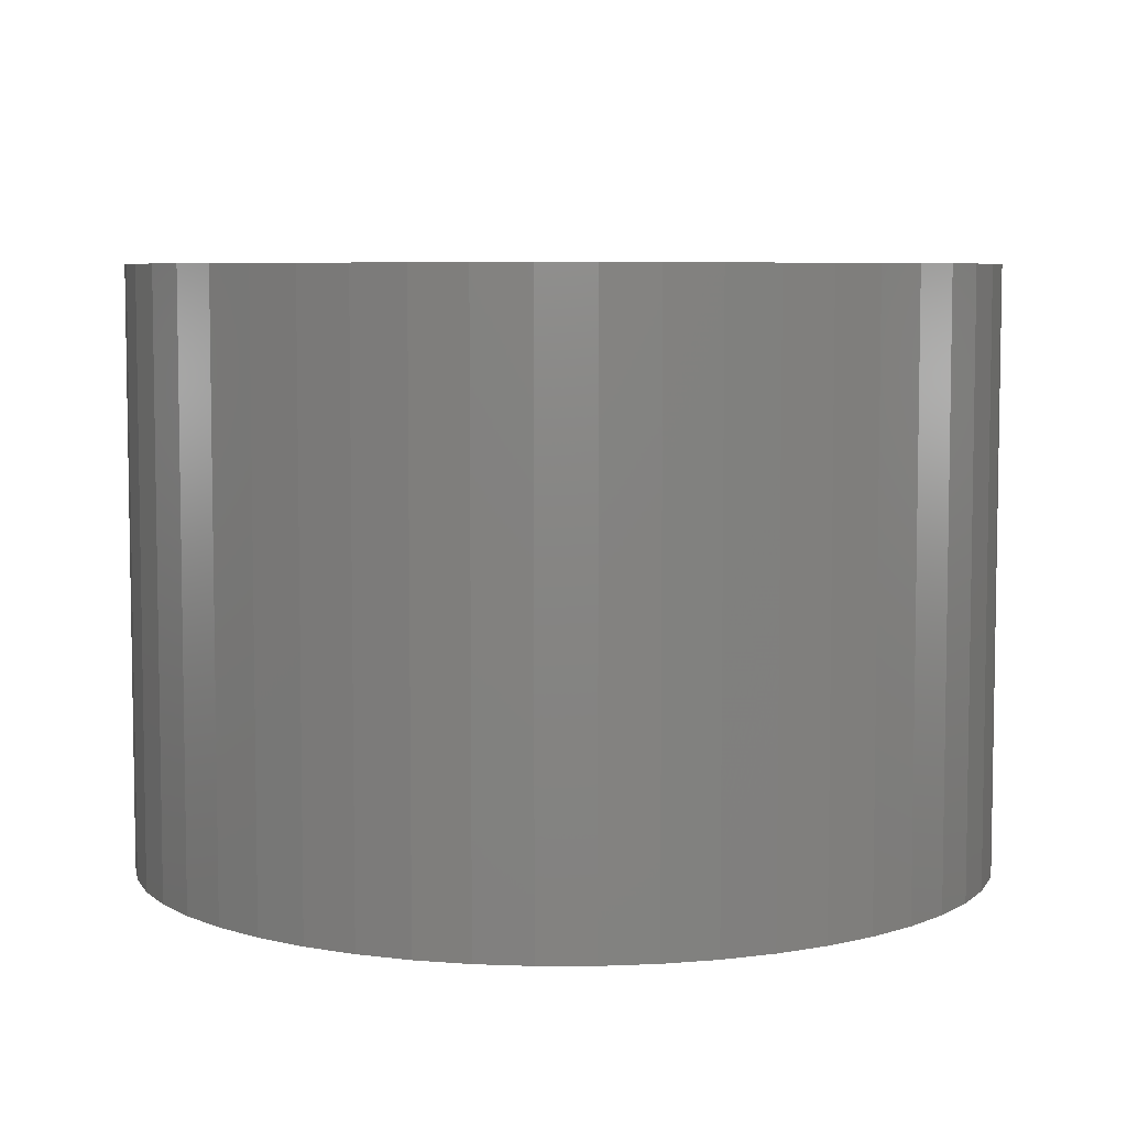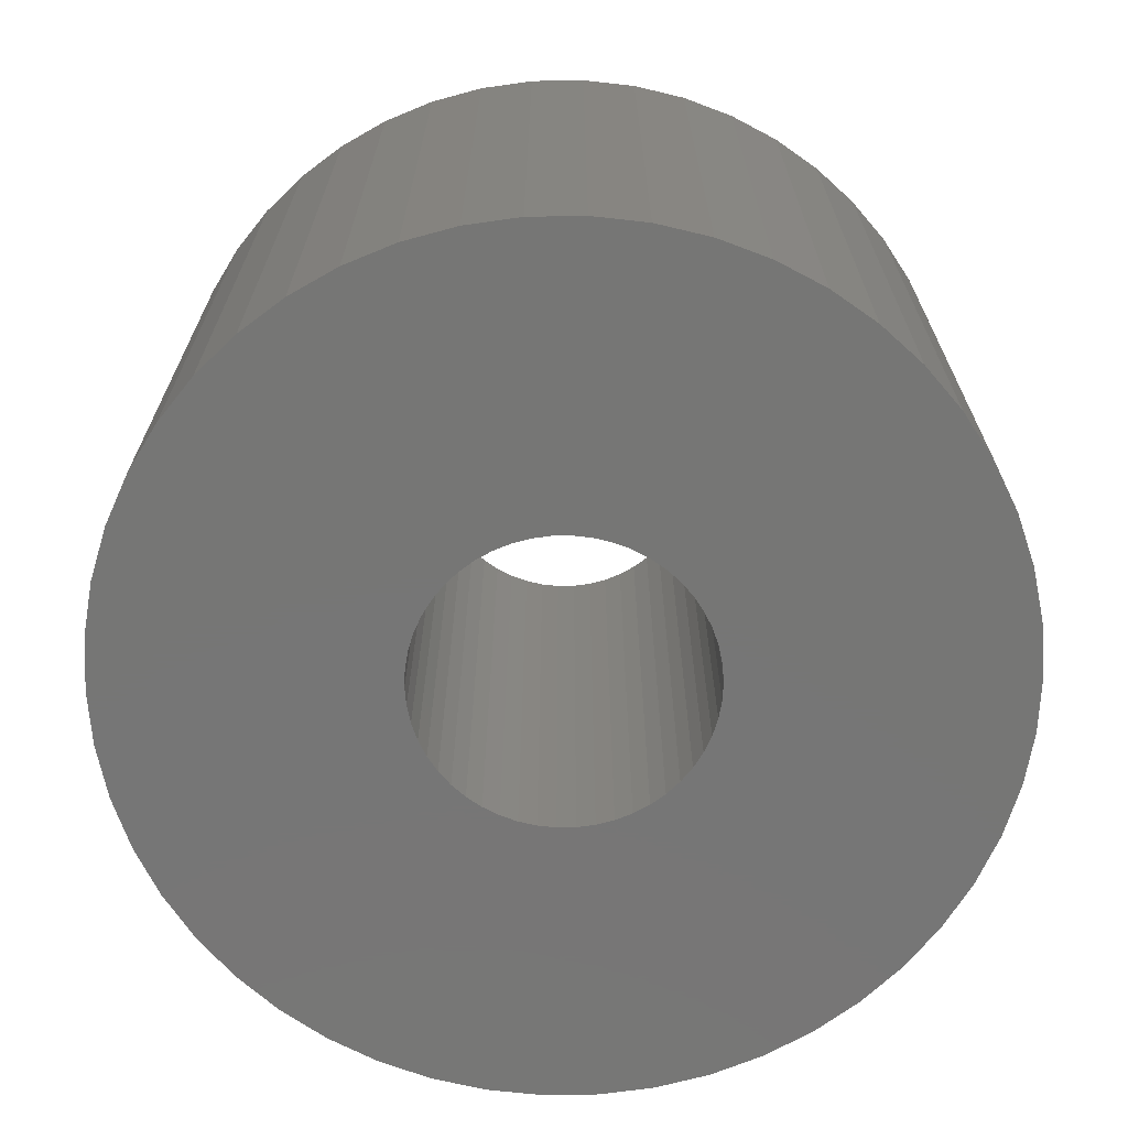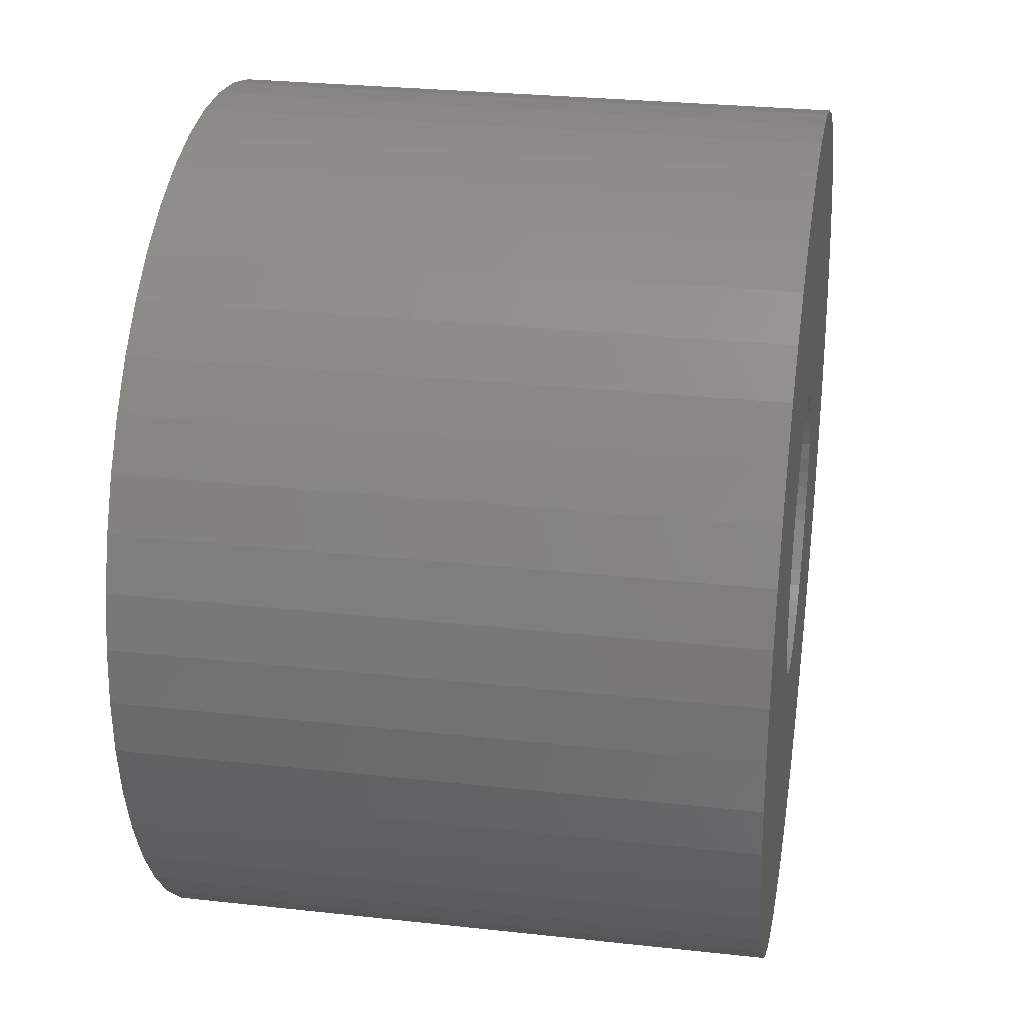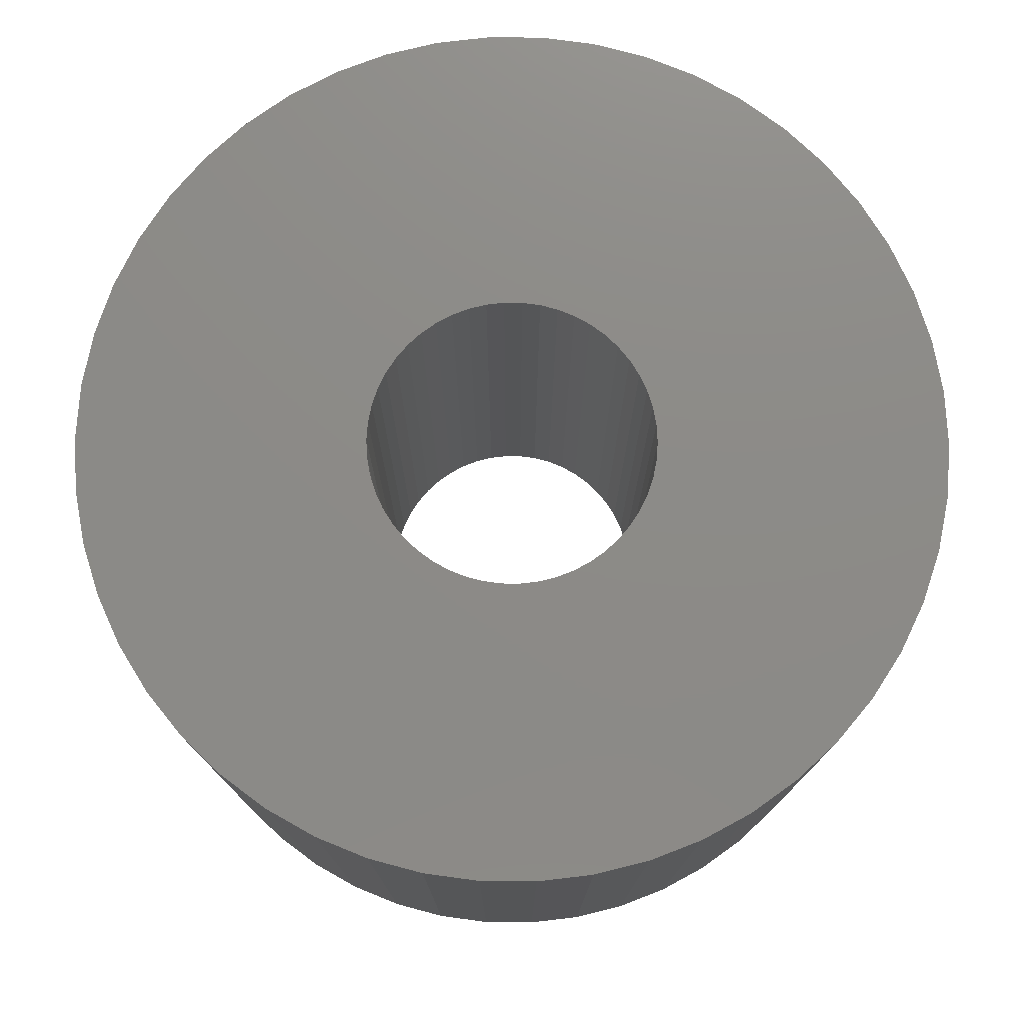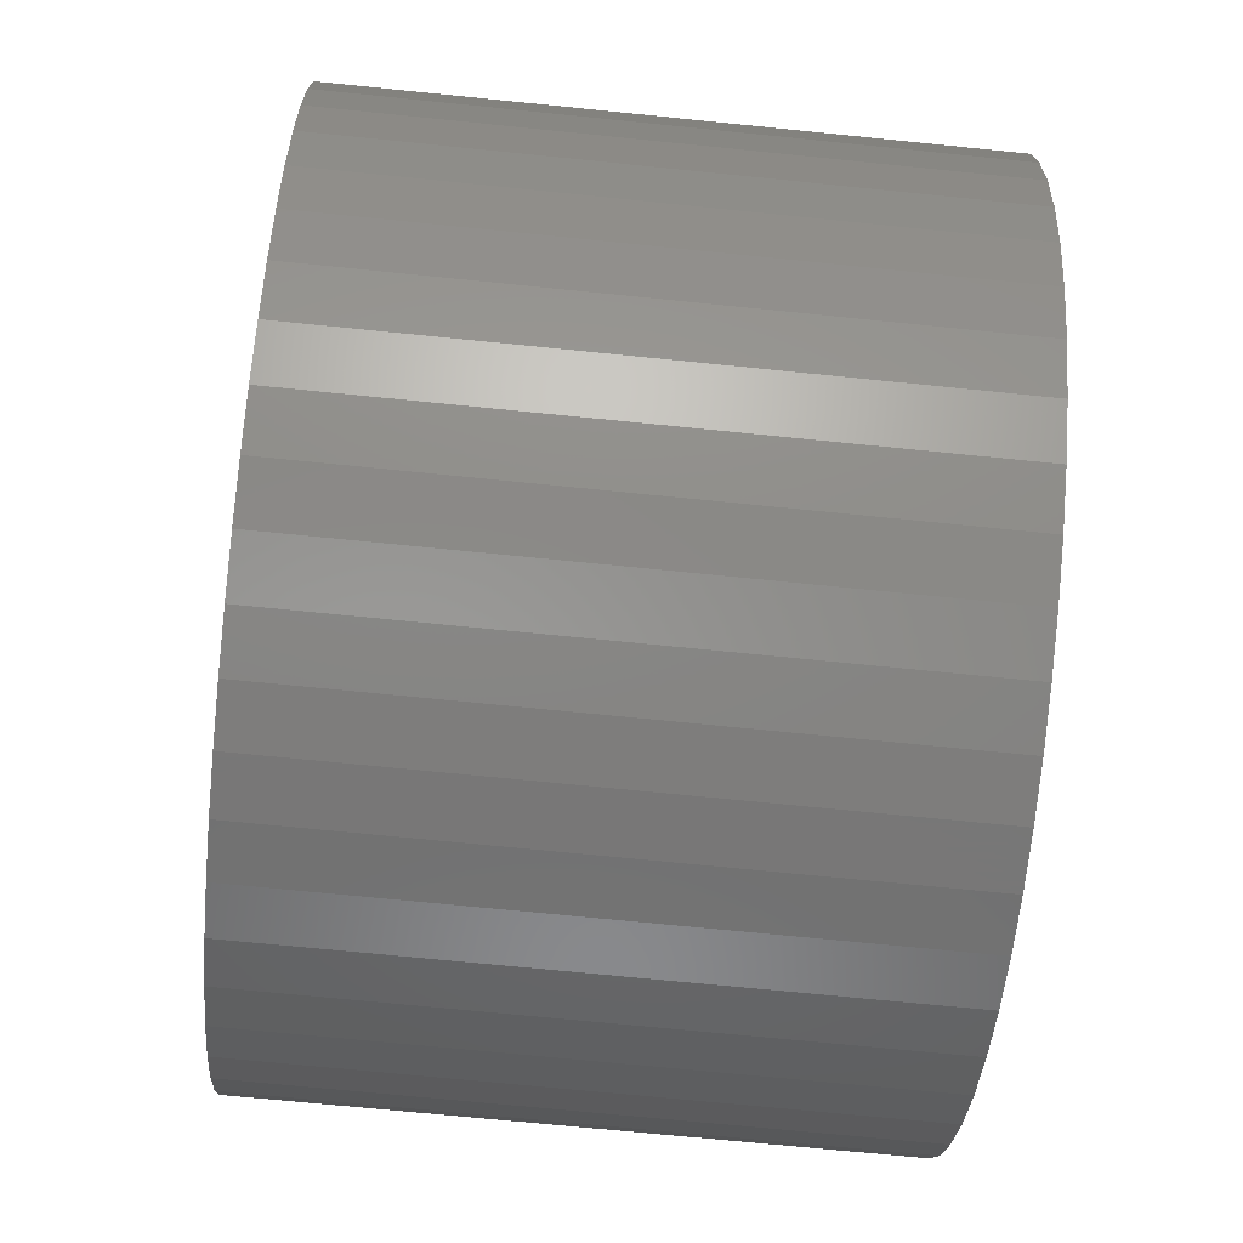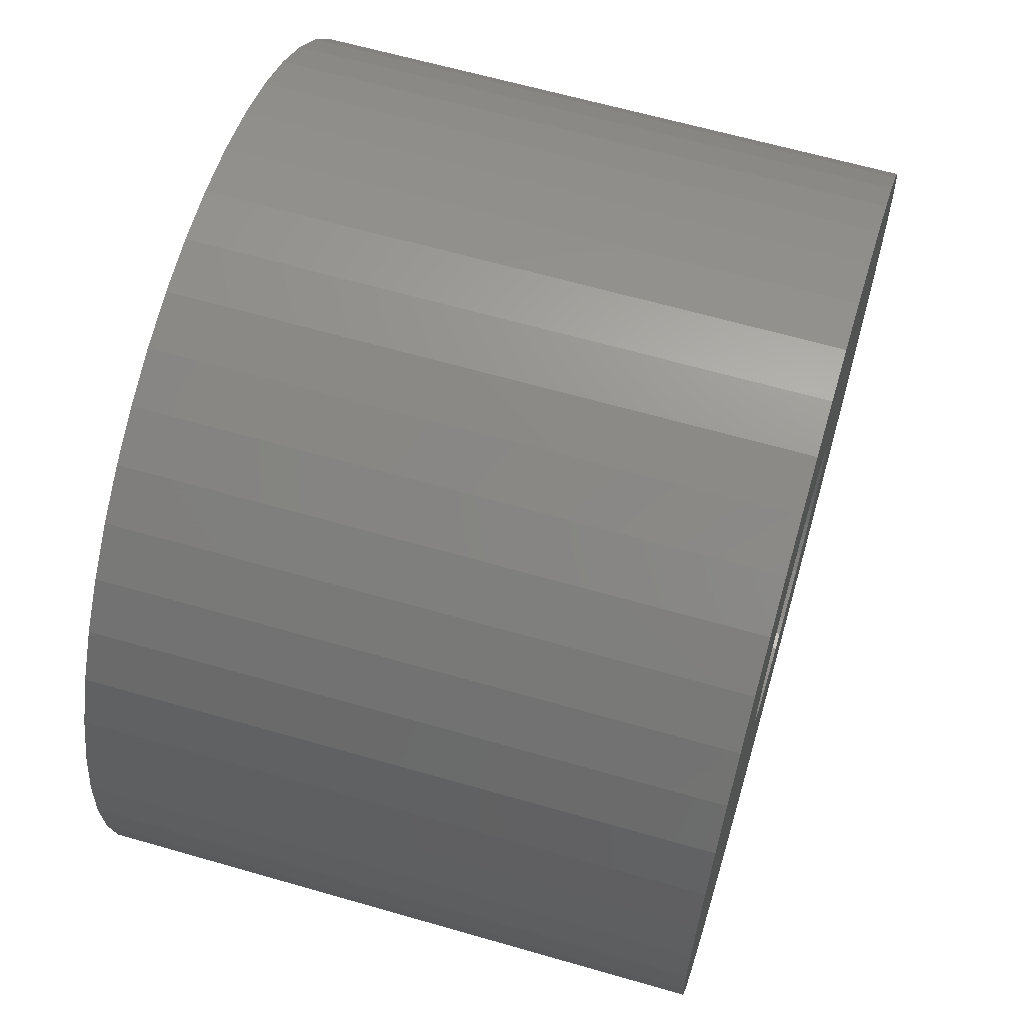
<metadata>
{"format":"stl","ext":"stl","renderer":"f3d","projection":"perspective","resolution":1024,"background":"white","views":[{"elev":6.3,"azim":-151.5,"up":"+Z"},{"elev":-68.7,"azim":-63.9,"up":"+Z"},{"elev":27.7,"azim":-80.4,"up":"+Y"},{"elev":76.5,"azim":-49.9,"up":"+Z"},{"elev":-70.0,"azim":84.2,"up":"+Y"},{"elev":63.1,"azim":106.3,"up":"+Y"}]}
</metadata>
<code>
# stl→obj: 200 verts, 400 faces
v 18 0 12.5
v 17.86 2.256 -12.5
v 17.86 2.256 12.5
v 18 0 -12.5
v -18 0 -12.5
v -17.86 2.256 12.5
v -17.86 2.256 -12.5
v -18 0 12.5
v 1.13 17.96 -12.5
v -1.13 17.96 12.5
v 1.13 17.96 12.5
v -1.13 17.96 -12.5
v -1.13 -17.96 -12.5
v 1.13 -17.96 12.5
v -1.13 -17.96 12.5
v 1.13 -17.96 -12.5
v 13.12 12.32 -12.5
v 11.47 13.87 12.5
v 13.12 12.32 12.5
v 11.47 13.87 -12.5
v -11.47 13.87 -12.5
v -13.12 12.32 12.5
v -11.47 13.87 12.5
v -13.12 12.32 -12.5
v -5.562 17.12 -12.5
v -7.664 16.29 12.5
v -5.562 17.12 12.5
v -7.664 16.29 -12.5
v 16.74 6.626 12.5
v 15.77 8.672 -12.5
v 15.77 8.672 12.5
v 16.74 6.626 -12.5
v 17.43 4.476 -12.5
v 17.43 4.476 12.5
v 14.56 10.58 -12.5
v 14.56 10.58 12.5
v 7.664 16.29 -12.5
v 5.562 17.12 12.5
v 7.664 16.29 12.5
v 5.562 17.12 -12.5
v 3.373 17.68 12.5
v 3.373 17.68 -12.5
v 9.645 15.2 -12.5
v 9.645 15.2 12.5
v -16.74 6.626 -12.5
v -15.77 8.672 12.5
v -15.77 8.672 -12.5
v -16.74 6.626 12.5
v -14.56 10.58 -12.5
v -14.56 10.58 12.5
v -17.43 4.476 -12.5
v -17.43 4.476 12.5
v -9.645 15.2 12.5
v -9.645 15.2 -12.5
v -3.373 17.68 12.5
v -3.373 17.68 -12.5
v 3.373 -17.68 12.5
v 3.373 -17.68 -12.5
v 5.562 -17.12 -12.5
v 7.664 -16.29 12.5
v 5.562 -17.12 12.5
v 7.664 -16.29 -12.5
v 6 0 12.5
v 5.953 0.752 12.5
v 17.86 -2.256 12.5
v 5.811 1.492 12.5
v 5.953 -0.752 12.5
v 5.579 2.209 12.5
v 17.43 -4.476 12.5
v 5.258 2.891 12.5
v 5.811 -1.492 12.5
v 4.854 3.527 12.5
v 16.74 -6.626 12.5
v 4.374 4.107 12.5
v 5.579 -2.209 12.5
v 3.825 4.623 12.5
v 15.77 -8.672 12.5
v 3.215 5.066 12.5
v 5.258 -2.891 12.5
v 14.56 -10.58 12.5
v 2.555 5.429 12.5
v 1.854 5.706 12.5
v 1.124 5.894 12.5
v 0.3767 5.988 12.5
v -0.3767 5.988 12.5
v -1.124 5.894 12.5
v -1.854 5.706 12.5
v -2.555 5.429 12.5
v -3.215 5.066 12.5
v -3.825 4.623 12.5
v -4.374 4.107 12.5
v -4.854 3.527 12.5
v -5.258 2.891 12.5
v 4.854 -3.527 12.5
v 13.12 -12.32 12.5
v 4.374 -4.107 12.5
v 11.47 -13.87 12.5
v 3.825 -4.623 12.5
v 9.645 -15.2 12.5
v 3.215 -5.066 12.5
v 2.555 -5.429 12.5
v 1.854 -5.706 12.5
v 1.124 -5.894 12.5
v 0.3767 -5.988 12.5
v -0.3767 -5.988 12.5
v -1.124 -5.894 12.5
v -3.373 -17.68 12.5
v -1.854 -5.706 12.5
v -5.562 -17.12 12.5
v -2.555 -5.429 12.5
v -7.664 -16.29 12.5
v -3.215 -5.066 12.5
v -9.645 -15.2 12.5
v -3.825 -4.623 12.5
v -11.47 -13.87 12.5
v -4.374 -4.107 12.5
v -13.12 -12.32 12.5
v -4.854 -3.527 12.5
v -14.56 -10.58 12.5
v -5.258 -2.891 12.5
v -15.77 -8.672 12.5
v -5.579 -2.209 12.5
v -16.74 -6.626 12.5
v -5.811 -1.492 12.5
v -17.43 -4.476 12.5
v -5.953 -0.752 12.5
v -17.86 -2.256 12.5
v -6 0 12.5
v -5.579 2.209 12.5
v -5.811 1.492 12.5
v -5.953 0.752 12.5
v 17.86 -2.256 -12.5
v 14.56 -10.58 -12.5
v 13.12 -12.32 -12.5
v 17.43 -4.476 -12.5
v 16.74 -6.626 -12.5
v -13.12 -12.32 -12.5
v -11.47 -13.87 -12.5
v -15.77 -8.672 -12.5
v -16.74 -6.626 -12.5
v -14.56 -10.58 -12.5
v 6 0 -12.5
v 5.953 -0.752 -12.5
v 5.811 -1.492 -12.5
v 5.953 0.752 -12.5
v 5.579 -2.209 -12.5
v 15.77 -8.672 -12.5
v 5.258 -2.891 -12.5
v 5.811 1.492 -12.5
v 4.854 -3.527 -12.5
v 4.374 -4.107 -12.5
v 11.47 -13.87 -12.5
v 5.579 2.209 -12.5
v 3.825 -4.623 -12.5
v 9.645 -15.2 -12.5
v 3.215 -5.066 -12.5
v 5.258 2.891 -12.5
v 2.555 -5.429 -12.5
v 1.854 -5.706 -12.5
v 1.124 -5.894 -12.5
v 0.3767 -5.988 -12.5
v -0.3767 -5.988 -12.5
v -1.124 -5.894 -12.5
v -3.373 -17.68 -12.5
v -1.854 -5.706 -12.5
v -5.562 -17.12 -12.5
v -2.555 -5.429 -12.5
v -7.664 -16.29 -12.5
v -3.215 -5.066 -12.5
v -9.645 -15.2 -12.5
v -3.825 -4.623 -12.5
v -4.374 -4.107 -12.5
v -4.854 -3.527 -12.5
v -5.258 -2.891 -12.5
v 4.854 3.527 -12.5
v 4.374 4.107 -12.5
v 3.825 4.623 -12.5
v 3.215 5.066 -12.5
v 2.555 5.429 -12.5
v 1.854 5.706 -12.5
v 1.124 5.894 -12.5
v 0.3767 5.988 -12.5
v -0.3767 5.988 -12.5
v -1.124 5.894 -12.5
v -1.854 5.706 -12.5
v -2.555 5.429 -12.5
v -3.215 5.066 -12.5
v -3.825 4.623 -12.5
v -4.374 4.107 -12.5
v -4.854 3.527 -12.5
v -5.258 2.891 -12.5
v -5.579 2.209 -12.5
v -5.811 1.492 -12.5
v -5.953 0.752 -12.5
v -6 0 -12.5
v -5.579 -2.209 -12.5
v -5.811 -1.492 -12.5
v -17.43 -4.476 -12.5
v -5.953 -0.752 -12.5
v -17.86 -2.256 -12.5
f 1 2 3
f 2 1 4
f 5 6 7
f 6 5 8
f 9 10 11
f 10 9 12
f 13 14 15
f 14 13 16
f 17 18 19
f 18 17 20
f 21 22 23
f 22 21 24
f 25 26 27
f 26 25 28
f 29 30 31
f 30 29 32
f 3 33 34
f 33 3 2
f 31 35 36
f 35 31 30
f 37 38 39
f 38 37 40
f 40 41 38
f 41 40 42
f 43 39 44
f 39 43 37
f 45 46 47
f 46 45 48
f 49 22 24
f 22 49 50
f 51 48 45
f 48 51 52
f 28 53 26
f 53 28 54
f 12 55 10
f 55 12 56
f 16 57 14
f 57 16 58
f 59 60 61
f 60 59 62
f 34 32 29
f 32 34 33
f 36 17 19
f 17 36 35
f 42 11 41
f 11 42 9
f 20 44 18
f 44 20 43
f 47 50 49
f 50 47 46
f 7 52 51
f 52 7 6
f 63 1 3
f 64 3 34
f 1 63 65
f 66 34 29
f 67 65 63
f 68 29 31
f 65 67 69
f 70 31 36
f 71 69 67
f 72 36 19
f 69 71 73
f 74 19 18
f 75 73 71
f 76 18 44
f 73 75 77
f 78 44 39
f 79 77 75
f 77 79 80
f 3 64 63
f 34 66 64
f 29 68 66
f 81 39 38
f 31 70 68
f 36 72 70
f 19 74 72
f 18 76 74
f 82 38 41
f 44 78 76
f 39 81 78
f 38 82 81
f 83 41 11
f 41 83 82
f 11 84 83
f 11 85 84
f 10 85 11
f 85 10 86
f 55 86 10
f 86 55 87
f 27 87 55
f 87 27 88
f 26 88 27
f 88 26 89
f 53 89 26
f 89 53 90
f 23 90 53
f 90 23 91
f 22 91 23
f 91 22 92
f 50 92 22
f 92 50 93
f 94 80 79
f 80 94 95
f 96 95 94
f 95 96 97
f 98 97 96
f 97 98 99
f 100 99 98
f 99 100 60
f 101 60 100
f 60 101 61
f 102 61 101
f 61 102 57
f 103 57 102
f 57 103 14
f 104 14 103
f 105 14 104
f 15 105 106
f 105 15 14
f 107 106 108
f 109 108 110
f 111 110 112
f 106 107 15
f 113 112 114
f 115 114 116
f 117 116 118
f 119 118 120
f 108 109 107
f 121 120 122
f 123 122 124
f 125 124 126
f 127 126 128
f 46 93 50
f 110 111 109
f 93 46 129
f 112 113 111
f 48 129 46
f 114 115 113
f 129 48 130
f 116 117 115
f 52 130 48
f 118 119 117
f 130 52 131
f 120 121 119
f 6 131 52
f 122 123 121
f 131 6 128
f 124 125 123
f 8 128 6
f 126 127 125
f 128 8 127
f 54 23 53
f 23 54 21
f 56 27 55
f 27 56 25
f 65 4 1
f 4 65 132
f 95 133 80
f 133 95 134
f 73 135 69
f 135 73 136
f 69 132 65
f 132 69 135
f 137 115 117
f 115 137 138
f 139 123 140
f 123 139 121
f 137 119 141
f 119 137 117
f 142 4 132
f 143 132 135
f 4 142 2
f 144 135 136
f 145 2 142
f 146 136 147
f 2 145 33
f 148 147 133
f 149 33 145
f 150 133 134
f 33 149 32
f 151 134 152
f 153 32 149
f 154 152 155
f 32 153 30
f 156 155 62
f 157 30 153
f 30 157 35
f 132 143 142
f 135 144 143
f 136 146 144
f 158 62 59
f 147 148 146
f 133 150 148
f 134 151 150
f 152 154 151
f 159 59 58
f 155 156 154
f 62 158 156
f 59 159 158
f 160 58 16
f 58 160 159
f 16 161 160
f 16 162 161
f 13 162 16
f 162 13 163
f 164 163 13
f 163 164 165
f 166 165 164
f 165 166 167
f 168 167 166
f 167 168 169
f 170 169 168
f 169 170 171
f 138 171 170
f 171 138 172
f 137 172 138
f 172 137 173
f 141 173 137
f 173 141 174
f 175 35 157
f 35 175 17
f 176 17 175
f 17 176 20
f 177 20 176
f 20 177 43
f 178 43 177
f 43 178 37
f 179 37 178
f 37 179 40
f 180 40 179
f 40 180 42
f 181 42 180
f 42 181 9
f 182 9 181
f 183 9 182
f 12 183 184
f 183 12 9
f 56 184 185
f 25 185 186
f 28 186 187
f 184 56 12
f 54 187 188
f 21 188 189
f 24 189 190
f 49 190 191
f 185 25 56
f 47 191 192
f 45 192 193
f 51 193 194
f 7 194 195
f 139 174 141
f 186 28 25
f 174 139 196
f 187 54 28
f 140 196 139
f 188 21 54
f 196 140 197
f 189 24 21
f 198 197 140
f 190 49 24
f 197 198 199
f 191 47 49
f 200 199 198
f 192 45 47
f 199 200 195
f 193 51 45
f 5 195 200
f 194 7 51
f 195 5 7
f 62 99 60
f 99 62 155
f 80 147 77
f 147 80 133
f 140 125 198
f 125 140 123
f 58 61 57
f 61 58 59
f 77 136 73
f 136 77 147
f 164 15 107
f 15 164 13
f 168 109 111
f 109 168 166
f 170 111 113
f 111 170 168
f 141 121 139
f 121 141 119
f 198 127 200
f 127 198 125
f 200 8 5
f 8 200 127
f 152 95 97
f 95 152 134
f 155 97 99
f 97 155 152
f 166 107 109
f 107 166 164
f 138 113 115
f 113 138 170
f 130 192 129
f 192 130 193
f 157 72 175
f 72 157 70
f 181 82 83
f 82 181 180
f 180 81 82
f 81 180 179
f 186 87 88
f 87 186 185
f 129 191 93
f 191 129 192
f 143 63 142
f 63 143 67
f 158 102 101
f 102 158 159
f 177 74 76
f 74 177 176
f 92 189 91
f 189 92 190
f 184 85 86
f 85 184 183
f 189 90 91
f 90 189 188
f 142 64 145
f 64 142 63
f 148 75 146
f 75 148 79
f 162 106 105
f 106 162 163
f 159 103 102
f 103 159 160
f 175 74 176
f 74 175 72
f 183 84 85
f 84 183 182
f 178 76 78
f 76 178 177
f 179 78 81
f 78 179 178
f 128 194 131
f 194 128 195
f 131 193 130
f 193 131 194
f 93 190 92
f 190 93 191
f 185 86 87
f 86 185 184
f 187 88 89
f 88 187 186
f 188 89 90
f 89 188 187
f 144 67 143
f 67 144 71
f 163 108 106
f 108 163 165
f 120 196 122
f 196 120 174
f 160 104 103
f 104 160 161
f 153 70 157
f 70 153 68
f 149 68 153
f 68 149 66
f 145 66 149
f 66 145 64
f 182 83 84
f 83 182 181
f 156 101 100
f 101 156 158
f 151 98 96
f 98 151 154
f 151 94 150
f 94 151 96
f 167 112 110
f 112 167 169
f 126 195 128
f 195 126 199
f 122 197 124
f 197 122 196
f 146 71 144
f 71 146 75
f 154 100 98
f 100 154 156
f 150 79 148
f 79 150 94
f 171 116 114
f 116 171 172
f 161 105 104
f 105 161 162
f 169 114 112
f 114 169 171
f 124 199 126
f 199 124 197
f 116 173 118
f 173 116 172
f 118 174 120
f 174 118 173
f 165 110 108
f 110 165 167

</code>
